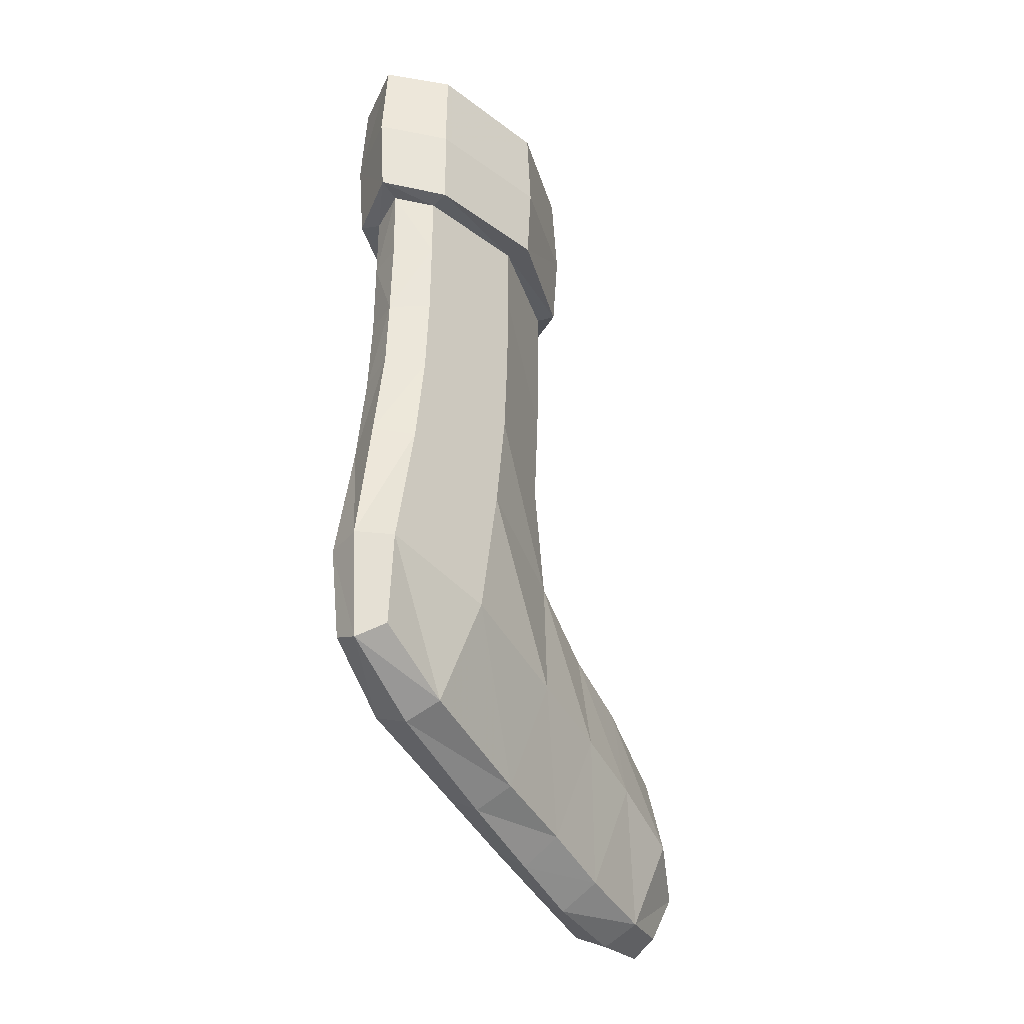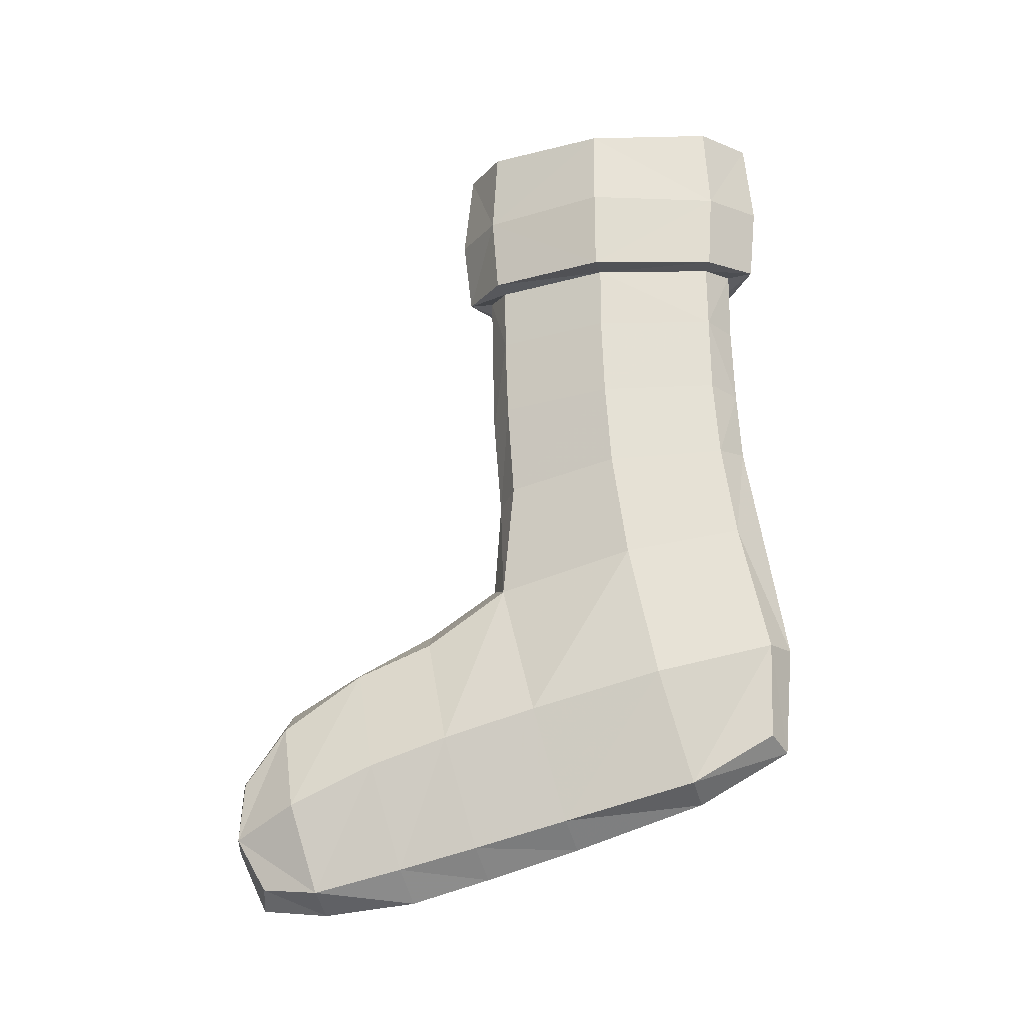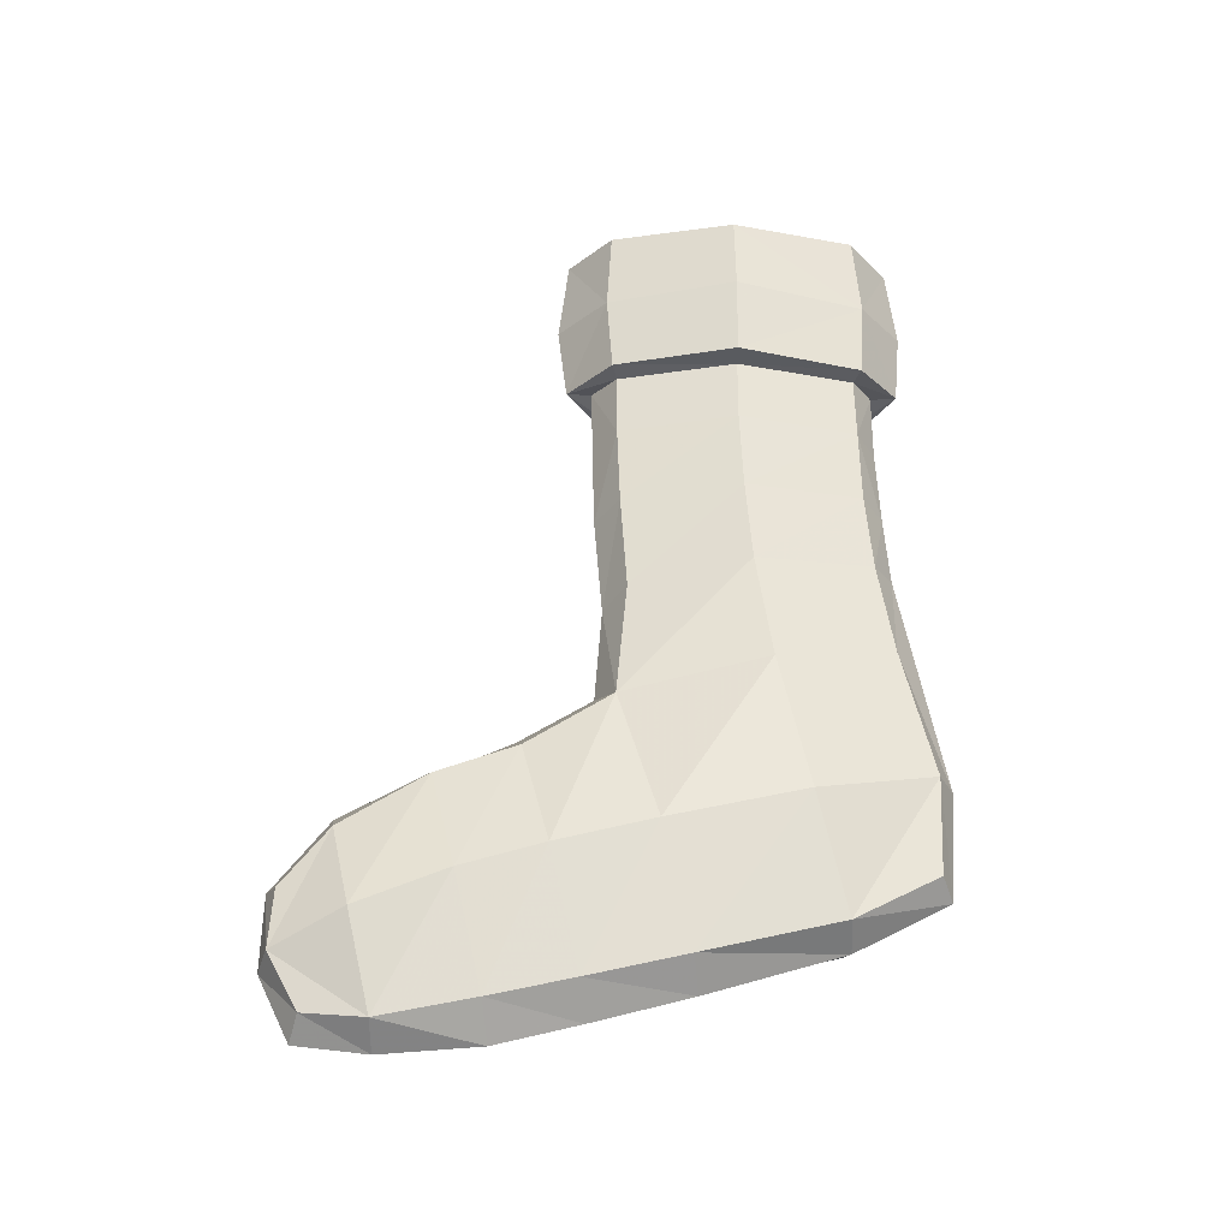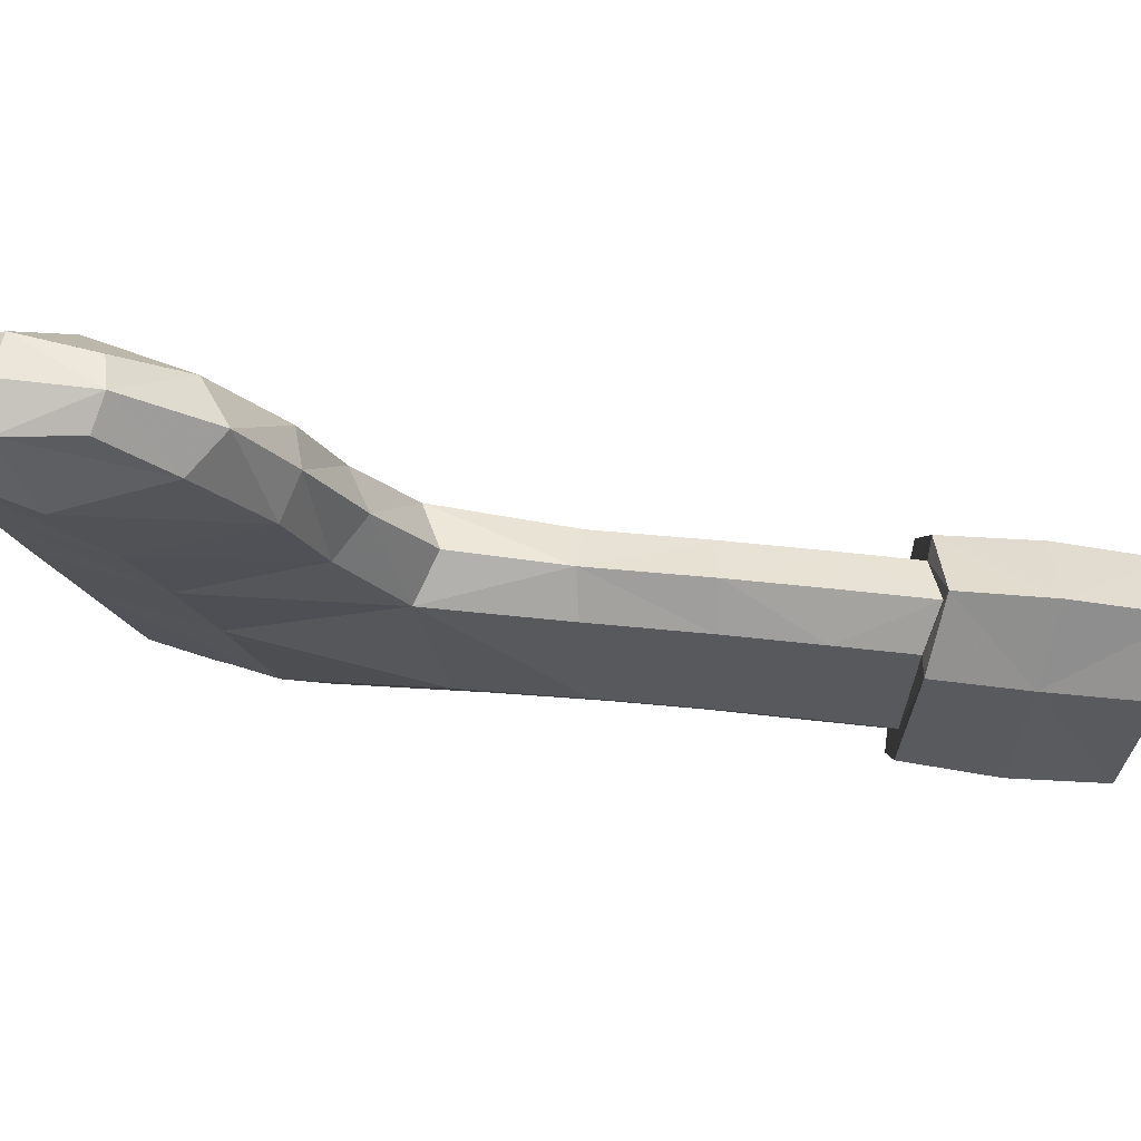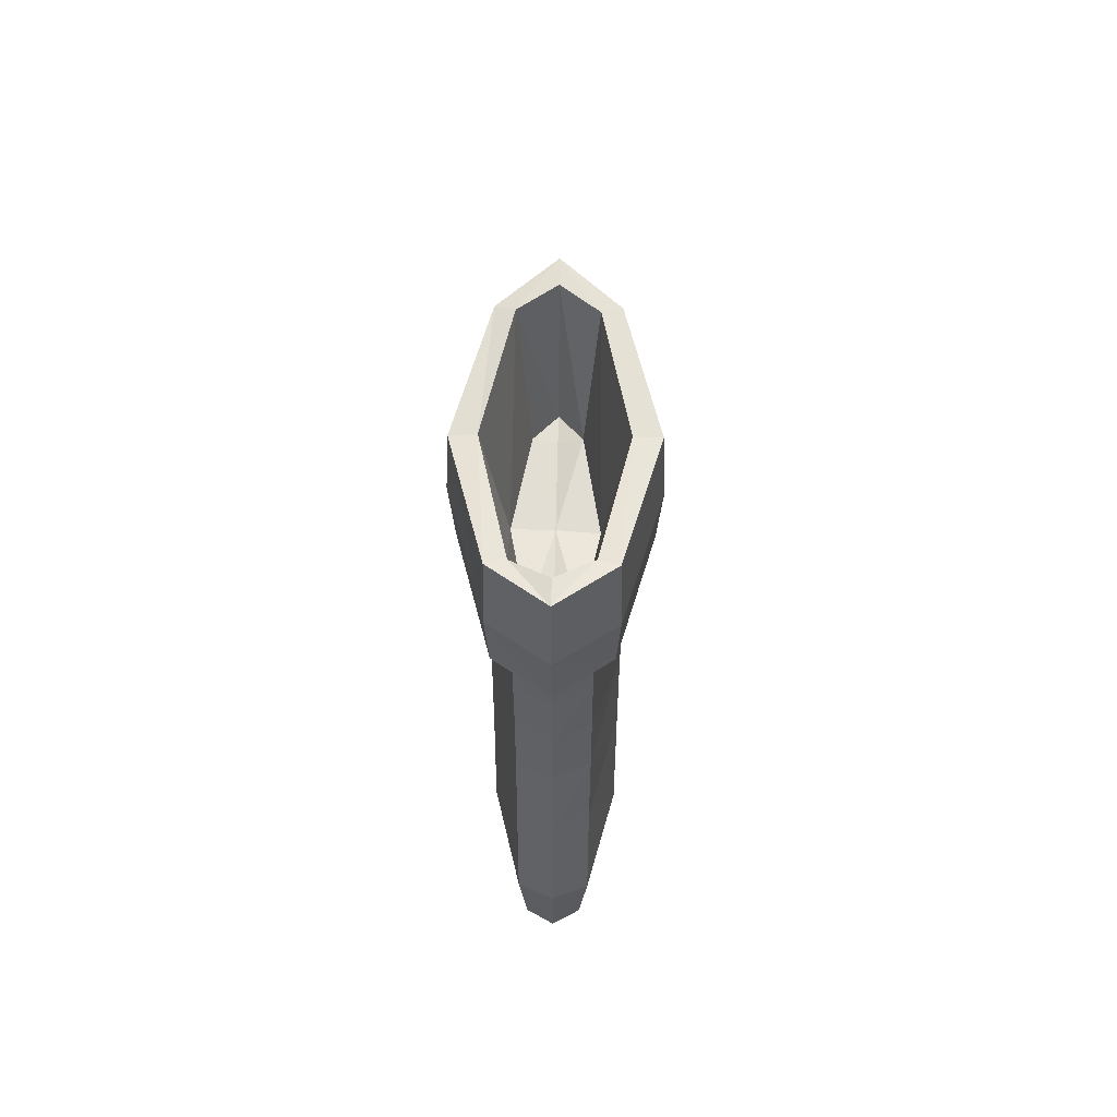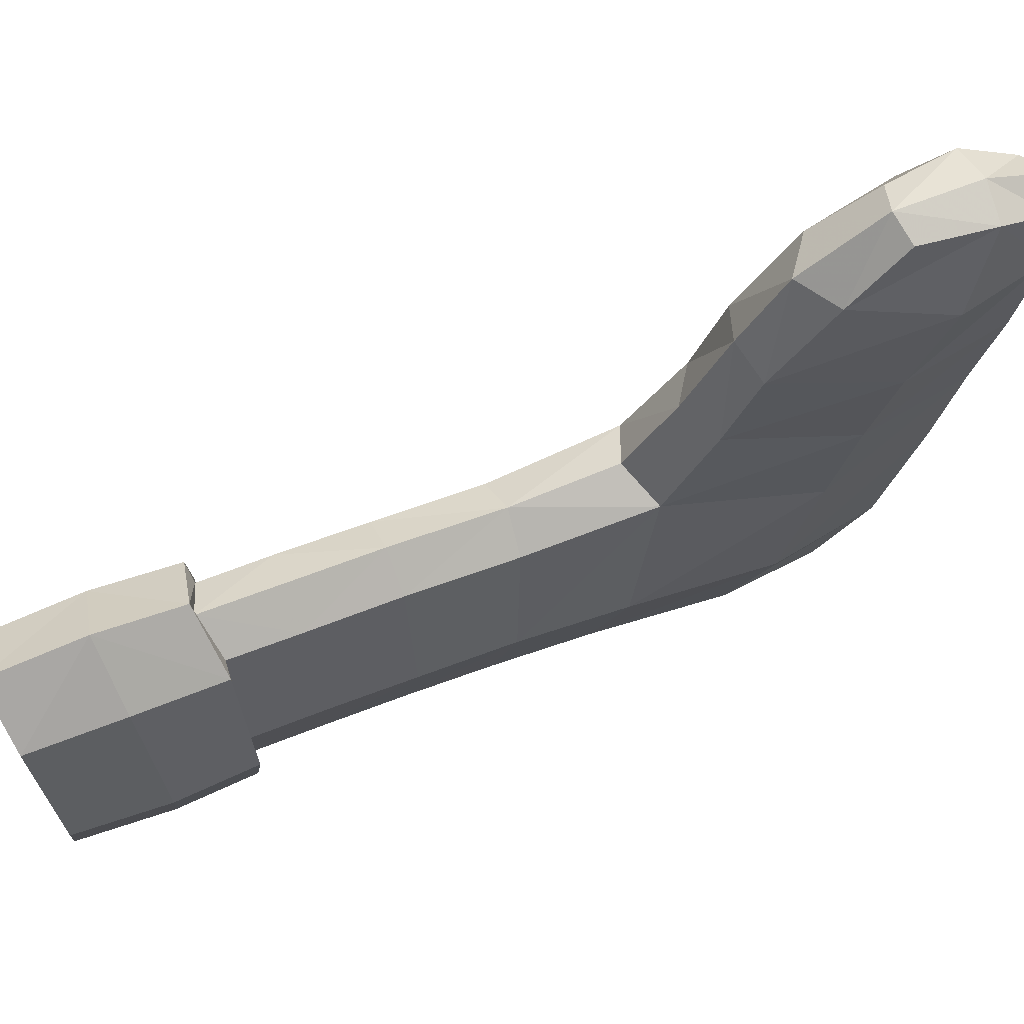
<metadata>
{"format":"obj","ext":"obj","renderer":"f3d","projection":"perspective","resolution":1024,"background":"white","views":[{"elev":-33.0,"azim":-149.9,"up":"+Y"},{"elev":-23.8,"azim":103.1,"up":"+Y"},{"elev":-35.3,"azim":88.9,"up":"+Y"},{"elev":73.7,"azim":96.2,"up":"+Z"},{"elev":61.4,"azim":-178.8,"up":"+Y"},{"elev":66.7,"azim":-111.5,"up":"+Z"}]}
</metadata>
<code>
v -0.018 -2.096 2.919
v 0.0354 -1.673 2.916
v -0.01738 -1.324 2.619
v -0.1928 -1.885 2.483
v 0.4441 -1.324 2.617
v 0.3935 -1.682 2.908
v 0.4444 -2.084 2.918
v 0.6236 -1.906 2.486
v 0.2142 1.998 0.3026
v 0.2138 2.007 0.873
v 0.3592 2.056 0.8757
v 0.4727 1.998 0.3035
v 0.06595 2.059 0.8767
v -0.04469 1.971 0.3005
v 0.3617 2.05 -0.2736
v 0.2141 2.004 -0.2743
v 0.06533 2.044 -0.2736
v 0.5799 2.487 1.12
v 0.5646 1.967 1.084
v 0.7842 1.93 0.3035
v 0.8138 2.465 0.2975
v 0.7838 3 0.2995
v 0.5628 3.065 1.09
v 0.5625 1.95 -0.4914
v 0.5803 2.458 -0.5264
v 0.5652 3.045 -0.4904
v -0.1545 2.455 -0.5244
v -0.137 1.956 -0.4834
v -0.3566 1.945 0.3025
v -0.3862 2.441 0.2975
v -0.3582 3.009 0.3025
v -0.1367 3.042 -0.4844
v -0.1367 1.952 1.085
v -0.1532 2.492 1.124
v -0.1367 3.069 1.088
v -0.01646 1.938 -0.4485
v -0.1956 1.954 0.2985
v 0.6228 1.939 0.2995
v 0.4429 1.95 -0.4505
v -0.01646 1.527 -0.4495
v -0.194 1.509 0.2965
v 0.4438 1.524 -0.4525
v 0.622 1.515 0.3035
v -0.01707 1.943 1.053
v 0.4447 1.952 1.055
v 0.4453 1.521 1.053
v -0.0183 1.524 1.046
v -0.01615 3.036 -0.4495
v -0.1932 3.015 0.3035
v 0.4435 3.024 -0.4525
v 0.6236 3.015 0.3025
v -0.01769 3.085 1.049
v 0.445 3.089 1.054
v -0.018 -2.456 2.35
v -0.1964 -1.665 1.931
v -0.01769 -2.355 1.769
v -0.01646 -0.9655 2.092
v 0.6228 -1.668 1.933
v 0.4438 -2.468 2.349
v 0.4429 -2.343 1.765
v 0.4432 -0.9745 2.092
v -0.1932 -1.366 0.8173
v -0.01584 -2.097 0.6465
v -0.01615 -2.22 1.246
v -0.1932 -1.51 1.42
v -0.01738 -0.7699 1.595
v -0.04239 -0.4601 1.058
v 0.6212 -1.351 0.8173
v 0.6228 -1.51 1.424
v 0.4453 -2.226 1.25
v 0.4447 -2.079 0.6415
v 0.4691 -0.4421 1.06
v 0.4444 -0.7849 1.594
v -0.1964 0.9848 0.285
v -0.1936 0.4061 0.2525
v -0.01584 0.3186 0.9881
v -0.01615 0.9673 1.035
v -0.1936 -0.2606 0.1535
v 0.62 0.9788 0.286
v 0.4432 0.9853 1.034
v 0.4429 0.3426 0.9921
v 0.6224 0.4241 0.2485
v 0.6224 -0.2756 0.1515
v 0.6228 -1.154 -0.03008
v 0.4453 -1.874 -0.2112
v -0.194 -1.163 -0.02908
v -0.01584 -1.871 -0.2082
v -0.01738 1.02 -0.4589
v 0.03509 -2.428 2.732
v 0.3931 -2.422 2.73
v -0.018 0.4937 -0.4932
v -0.01554 -0.121 -0.5788
v 0.4432 1.011 -0.4569
v 0.4441 0.4907 -0.4932
v 0.4447 -0.124 -0.5818
v 0.4429 -0.97 -0.7644
v 0.3944 -1.576 -0.7365
v -0.01738 -0.985 -0.7644
v 0.03294 -1.573 -0.7325
v 0.2132 -1.157 2.646
v 0.2138 -1.63 2.983
v 0.2123 -2.114 2.985
v 0.2141 -0.8957 2.181
v 0.2129 -2.527 2.784
v 0.2126 -0.3363 1.183
v 0.2138 -0.6352 1.636
v 0.2138 0.3014 1.138
v 0.2147 -2.577 2.342
v 0.2132 -2.523 1.734
v 0.2123 -2.39 1.219
v 0.2126 -2.223 0.6118
v 0.2123 -1.966 -0.2278
v 0.2144 -1.653 -0.8089
v 0.2135 -0.9459 -0.8703
v 0.2132 -0.08653 -0.7285
v 0.2132 0.5439 -0.6242
v 0.2135 1.524 -0.582
v 0.215 2.003 -0.589
v 0.2147 1.008 -0.598
v 0.2135 2.015 1.212
v 0.2123 1.503 1.203
v 0.2135 0.9736 1.19
v 0.2138 2.538 1.434
v 0.2132 2.021 1.375
v 0.2135 3.129 1.371
v 0.2126 3.114 1.205
v 0.2126 2.002 1.064
v 0.2132 2.021 -0.7566
v 0.2135 2.519 -0.8048
v 0.2147 3.09 -0.7506
v 0.2123 3.087 -0.587
v 0.2129 1.994 -0.4663
g sockmesh
f 1 2 3 4
f 5 6 7 8
f 9 10 11 12
f 13 10 9 14
f 15 16 9 12
f 9 16 17 14
f 18 19 20 21
f 22 23 18 21
f 20 24 25 21
f 25 26 22 21
f 27 28 29 30
f 31 32 27 30
f 29 33 34 30
f 34 35 31 30
f 28 36 37 29
f 38 39 24 20
f 36 40 41 37
f 42 39 38 43
f 37 44 33 29
f 19 45 38 20
f 45 46 43 38
f 37 41 47 44
f 14 17 48 49
f 50 15 12 51
f 52 13 14 49
f 12 11 53 51
f 49 48 32 31
f 26 50 51 22
f 35 52 49 31
f 51 53 23 22
f 54 4 55 56
f 4 3 57 55
f 58 8 59 60
f 61 5 8 58
f 62 63 64 65
f 65 66 67 62
f 68 69 70 71
f 72 73 69 68
f 74 75 76 77
f 67 76 75 78
f 79 80 81 82
f 82 81 72 83
f 68 84 83 72
f 84 68 71 85
f 78 86 62 67
f 63 62 86 87
f 74 41 40 88
f 80 79 43 46
f 1 4 54 89
f 7 90 59 8
f 56 55 65 64
f 55 57 66 65
f 69 58 60 70
f 73 61 58 69
f 88 91 75 74
f 91 92 78 75
f 93 79 82 94
f 83 95 94 82
f 95 83 84 96
f 85 97 96 84
f 86 78 92 98
f 98 99 87 86
f 77 47 41 74
f 79 93 42 43
f 5 100 101 6
f 3 2 101 100
f 1 102 101 2
f 7 6 101 102
f 57 3 100 103
f 61 103 100 5
f 90 7 102 104
f 102 1 89 104
f 72 105 106 73
f 67 66 106 105
f 72 81 107 105
f 107 76 67 105
f 73 106 103 61
f 108 104 89 54
f 108 59 90 104
f 109 108 54 56
f 109 60 59 108
f 110 70 60 109
f 110 109 56 64
f 111 71 70 110
f 111 110 64 63
f 112 85 71 111
f 112 111 63 87
f 113 97 85 112
f 113 112 87 99
f 96 97 113 114
f 113 99 98 114
f 114 98 92 115
f 95 96 114 115
f 115 92 91 116
f 95 115 116 94
f 42 117 118 39
f 118 117 40 36
f 119 116 91 88
f 42 93 119 117
f 94 116 119 93
f 119 88 40 117
f 120 44 47 121
f 46 45 120 121
f 80 122 107 81
f 122 121 47 77
f 107 122 77 76
f 46 121 122 80
f 123 34 33 124
f 123 125 35 34
f 18 123 124 19
f 18 23 125 123
f 126 127 13 52
f 53 11 127 126
f 44 120 124 33
f 45 19 124 120
f 52 35 125 126
f 53 126 125 23
f 25 24 128 129
f 25 129 130 26
f 129 128 28 27
f 130 129 27 32
f 50 131 132 15
f 132 131 48 17
f 128 118 36 28
f 128 24 39 118
f 130 32 48 131
f 130 131 50 26
f 10 127 11
f 127 10 13
f 132 16 15
f 16 132 17
f 66 57 103 106

</code>
